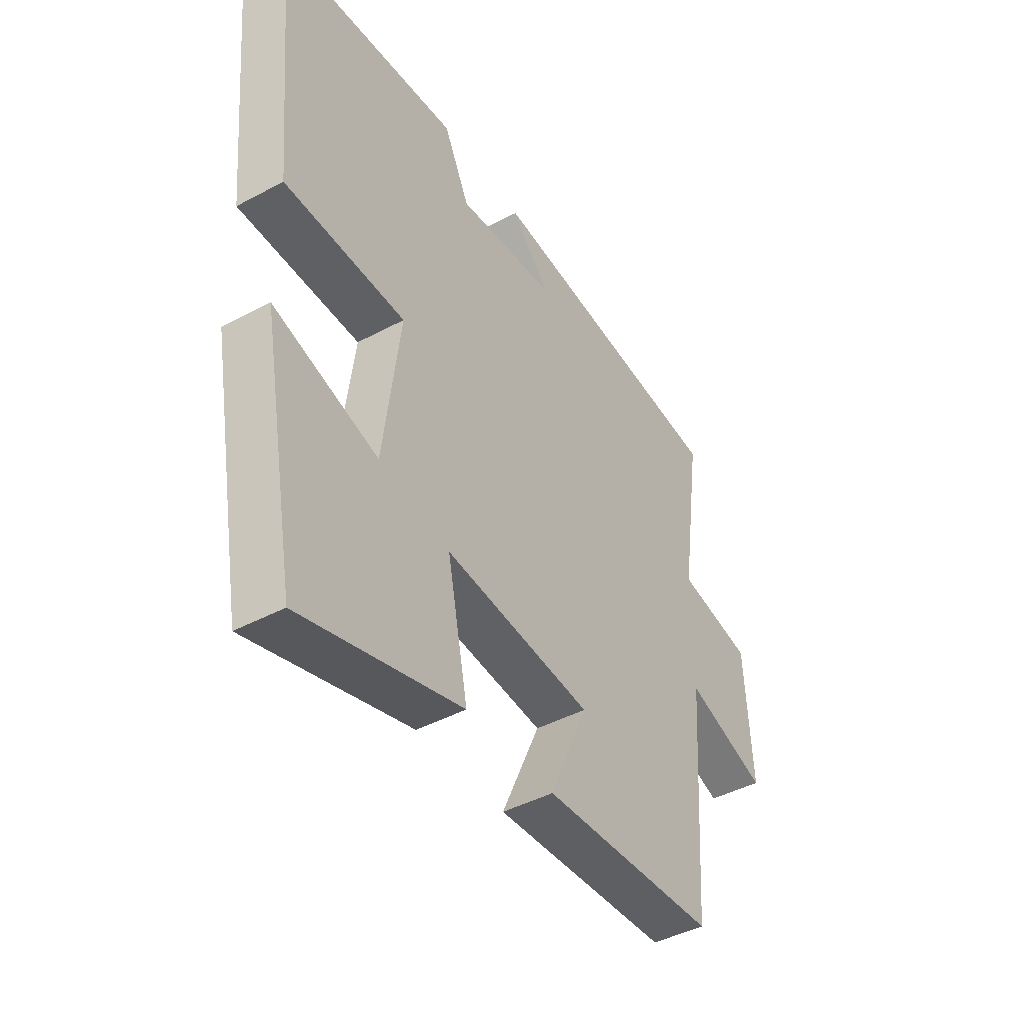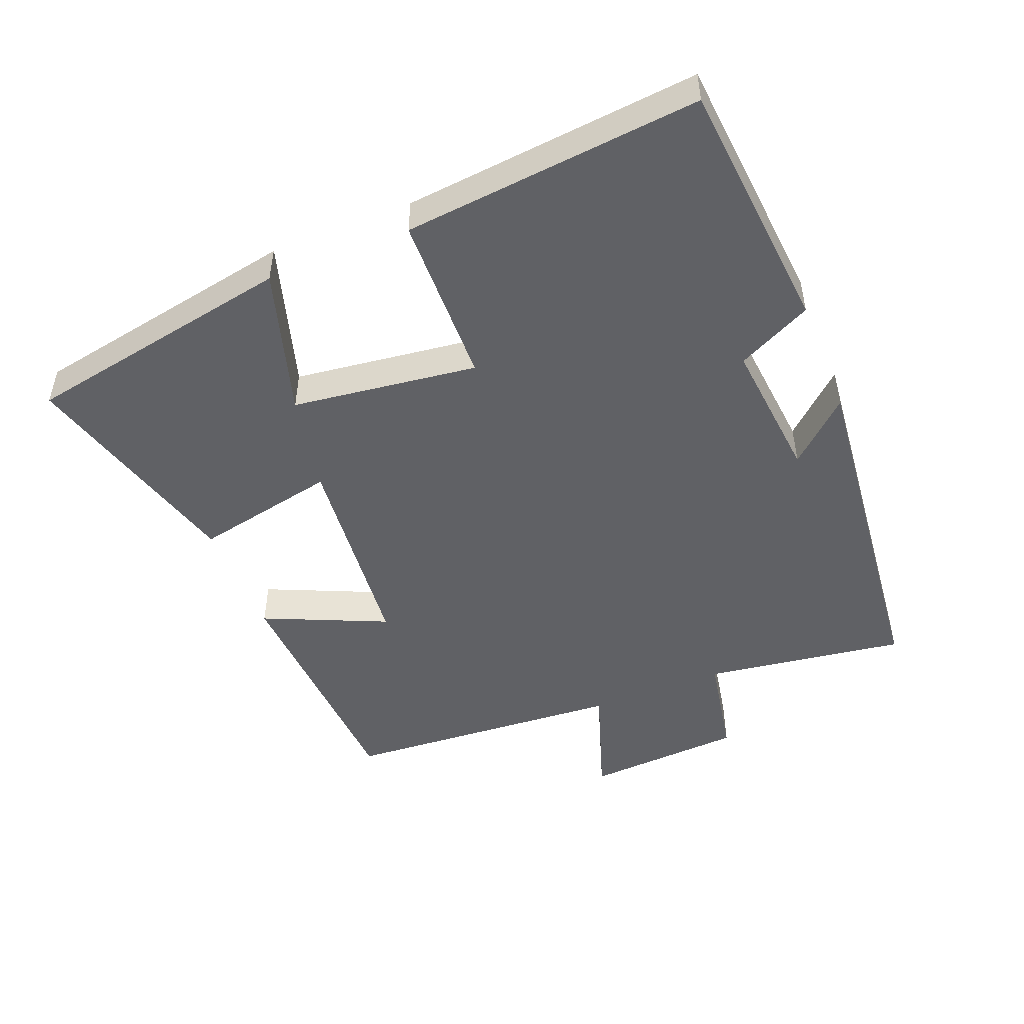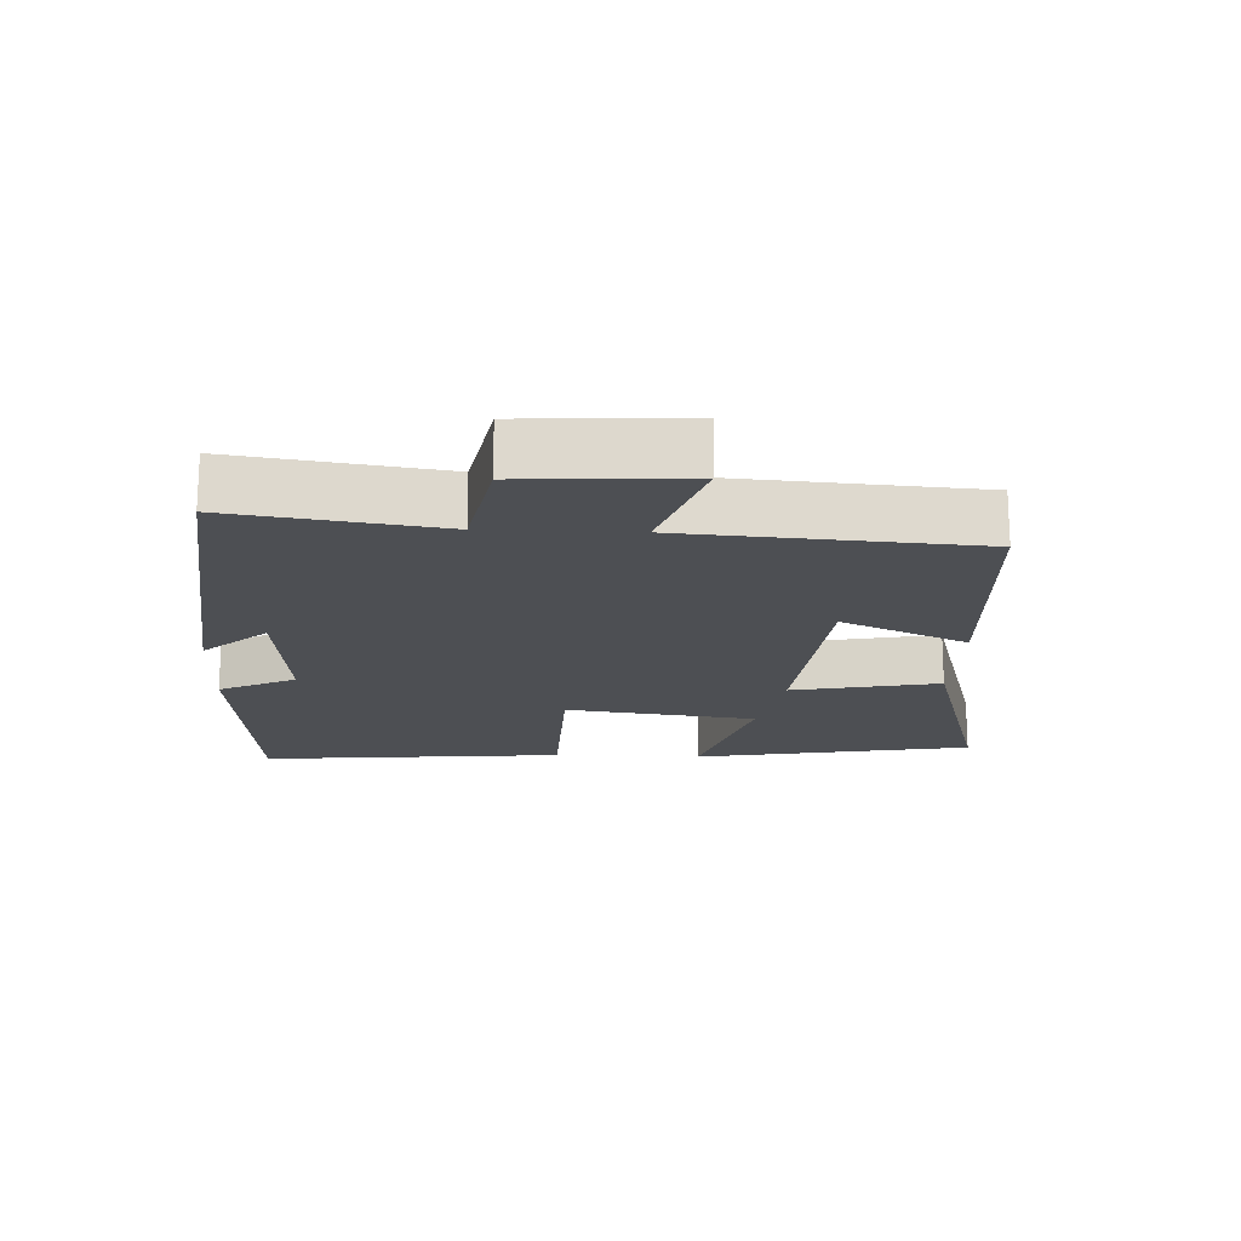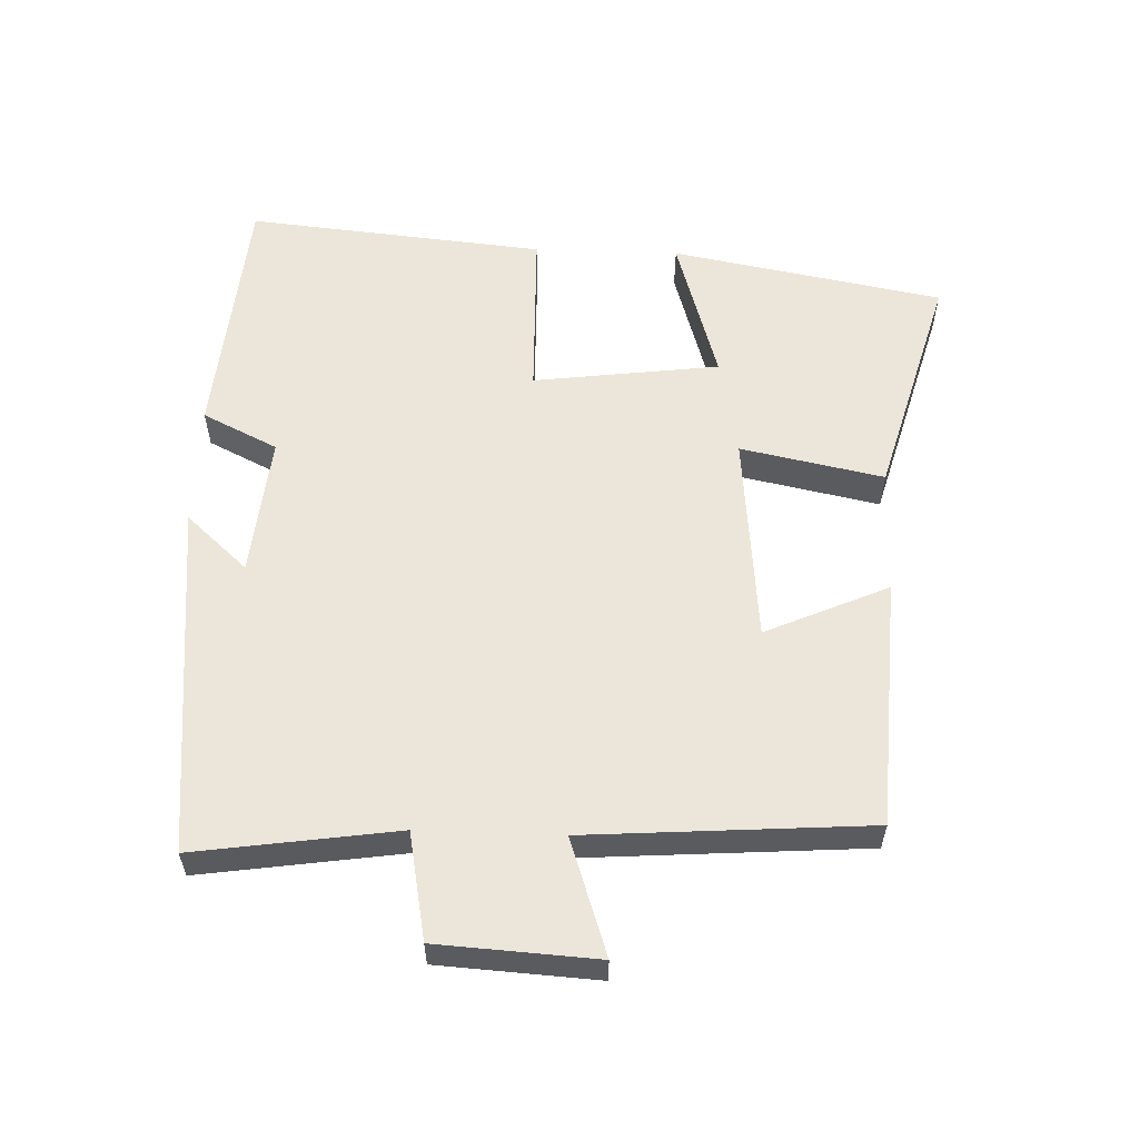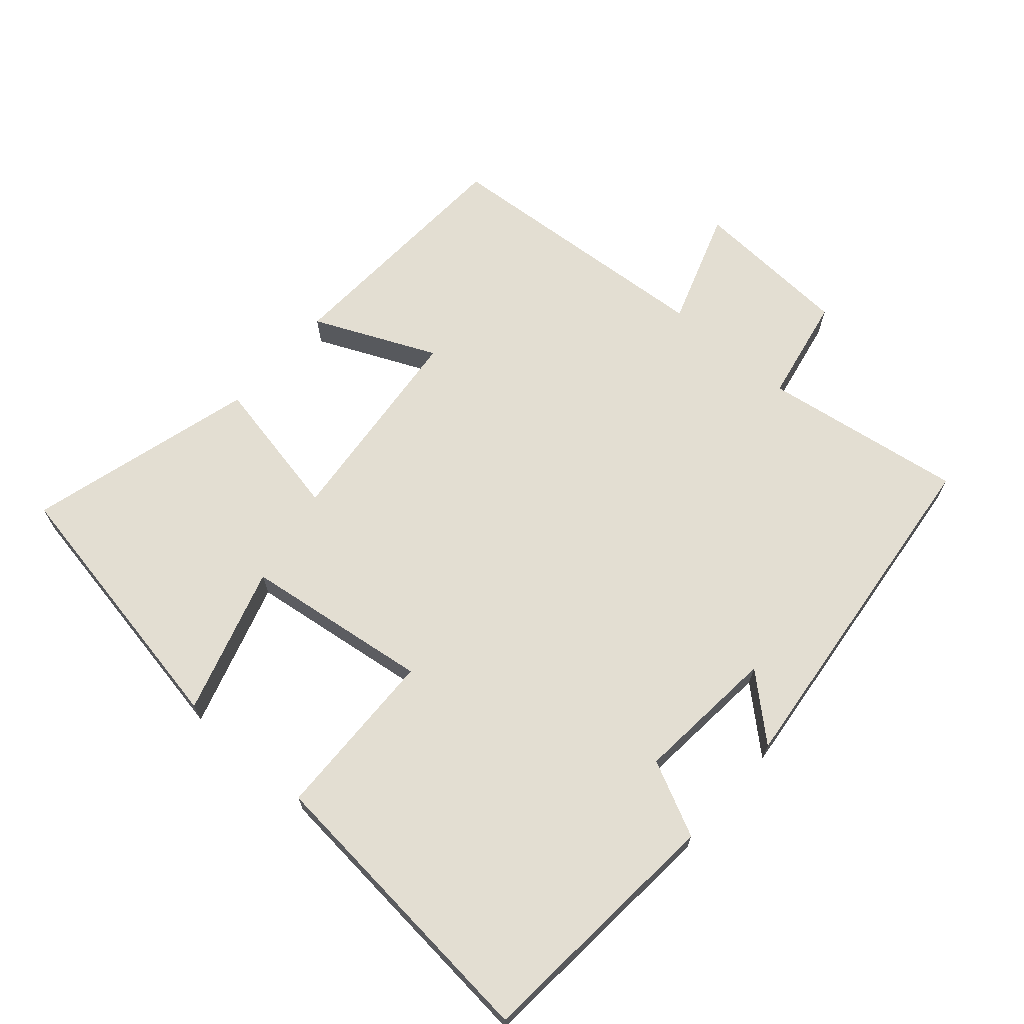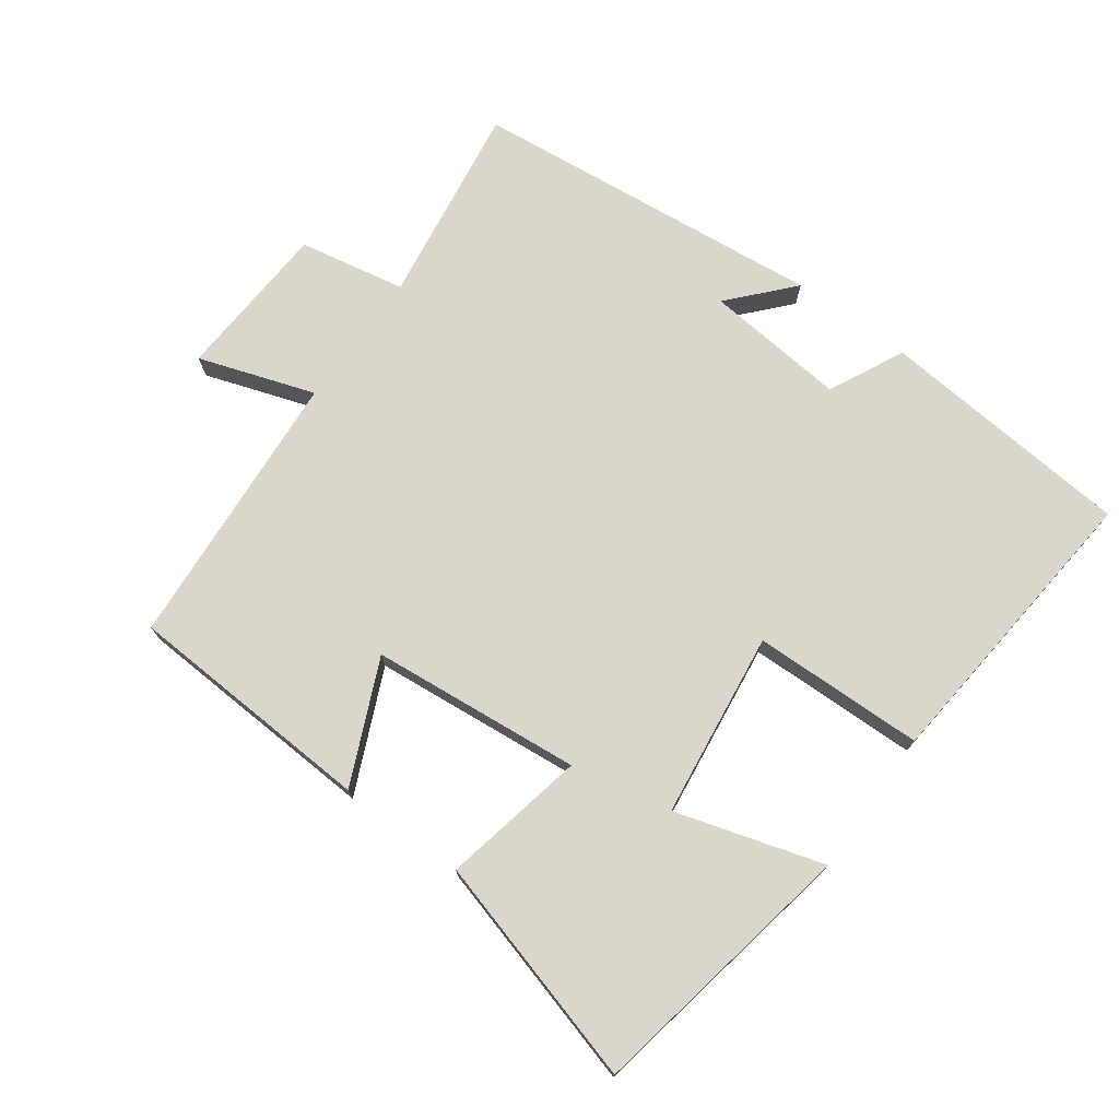
<metadata>
{"format":"obj","ext":"obj","renderer":"f3d","projection":"perspective","resolution":1024,"background":"white","views":[{"elev":-43.5,"azim":-57.7,"up":"+Z"},{"elev":-49.0,"azim":-68.1,"up":"+Y"},{"elev":-17.9,"azim":87.4,"up":"+Y"},{"elev":57.5,"azim":92.1,"up":"+Y"},{"elev":67.4,"azim":-49.0,"up":"+Y"},{"elev":74.0,"azim":-143.9,"up":"+Y"}]}
</metadata>
<code>
v -0.426 0.07 -0.595
v -0.5 0.07 -0.192
v -0.281 0.07 -0.258
v -0.245 0.07 0.018
v -0.5 0.07 0.024
v -0.542 0.07 0.467
v -0.163 0.07 0.5
v -0.109 0.07 0.389
v 0.101 0.07 0.409
v 0.019 0.07 0.5
v 0.544 0.07 0.445
v 0.5 0.07 0.146
v 0.658 0.07 0.116
v 0.672 0.07 -0.12
v 0.5 0.07 -0.062
v 0.47 0.07 -0.48
v 0.1 0.07 -0.5
v 0.181 0.07 -0.318
v -0.131 0.07 -0.288
v -0.088 0.07 -0.5
v -0.426 0 -0.595
v -0.5 0 -0.192
v -0.281 0 -0.258
v -0.245 0 0.018
v -0.5 0 0.024
v -0.542 0 0.467
v -0.163 0 0.5
v -0.109 0 0.389
v 0.101 0 0.409
v 0.019 0 0.5
v 0.544 0 0.445
v 0.5 0 0.146
v 0.658 0 0.116
v 0.672 0 -0.12
v 0.5 0 -0.062
v 0.47 0 -0.48
v 0.1 0 -0.5
v 0.181 0 -0.318
v -0.131 0 -0.288
v -0.088 0 -0.5
f 19 20 1
f 15 16 17 18
f 15 18 19
f 12 13 14 15
f 12 15 19
f 9 10 11 12
f 8 9 12 19
f 4 5 6 7
f 3 4 7 8
f 1 2 3
f 19 1 3
f 3 8 19
f 21 40 39
f 38 37 36 35
f 39 38 35
f 35 34 33 32
f 39 35 32
f 32 31 30 29
f 39 32 29 28
f 27 26 25 24
f 28 27 24 23
f 23 22 21
f 23 21 39
f 39 28 23
f 1 21 22 2
f 2 22 23 3
f 3 23 24 4
f 4 24 25 5
f 5 25 26 6
f 6 26 27 7
f 7 27 28 8
f 8 28 29 9
f 9 29 30 10
f 10 30 31 11
f 11 31 32 12
f 12 32 33 13
f 13 33 34 14
f 14 34 35 15
f 15 35 36 16
f 16 36 37 17
f 17 37 38 18
f 18 38 39 19
f 19 39 40 20
f 20 40 21 1

</code>
